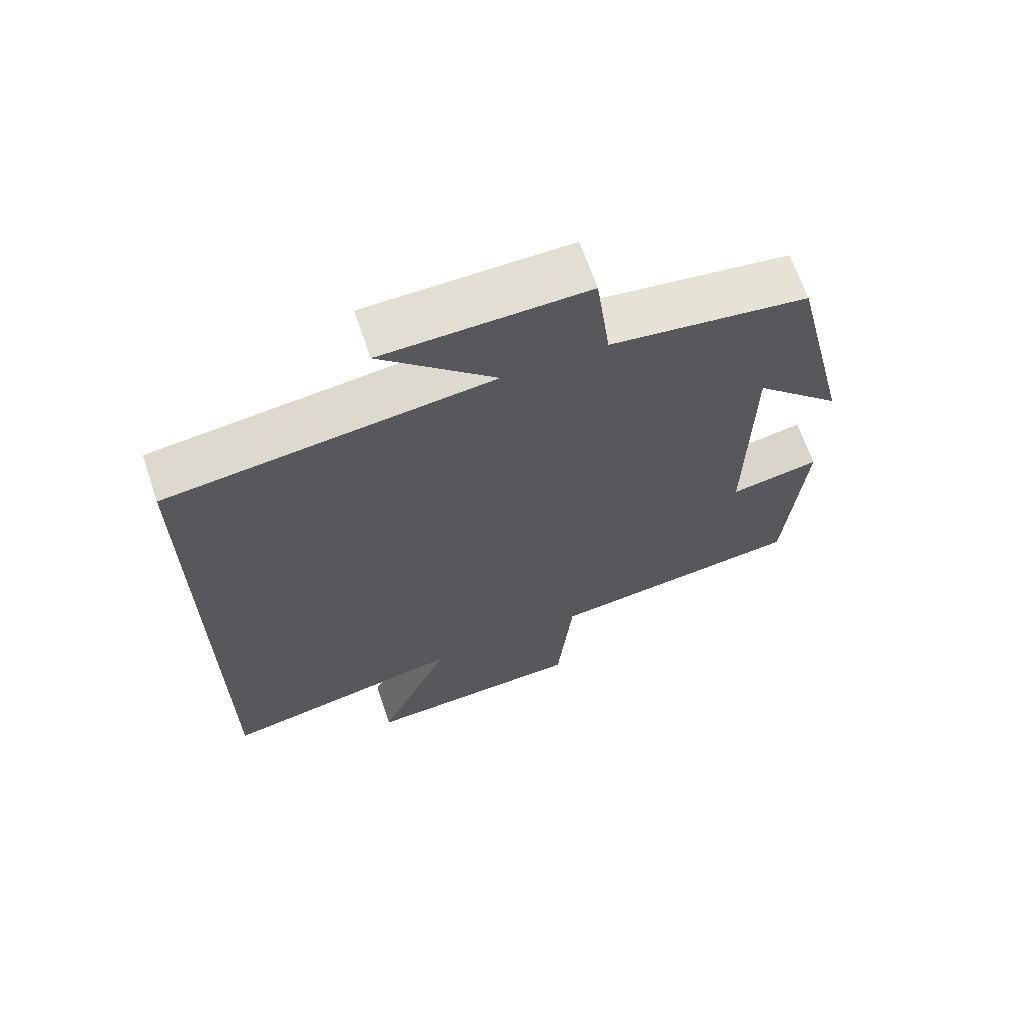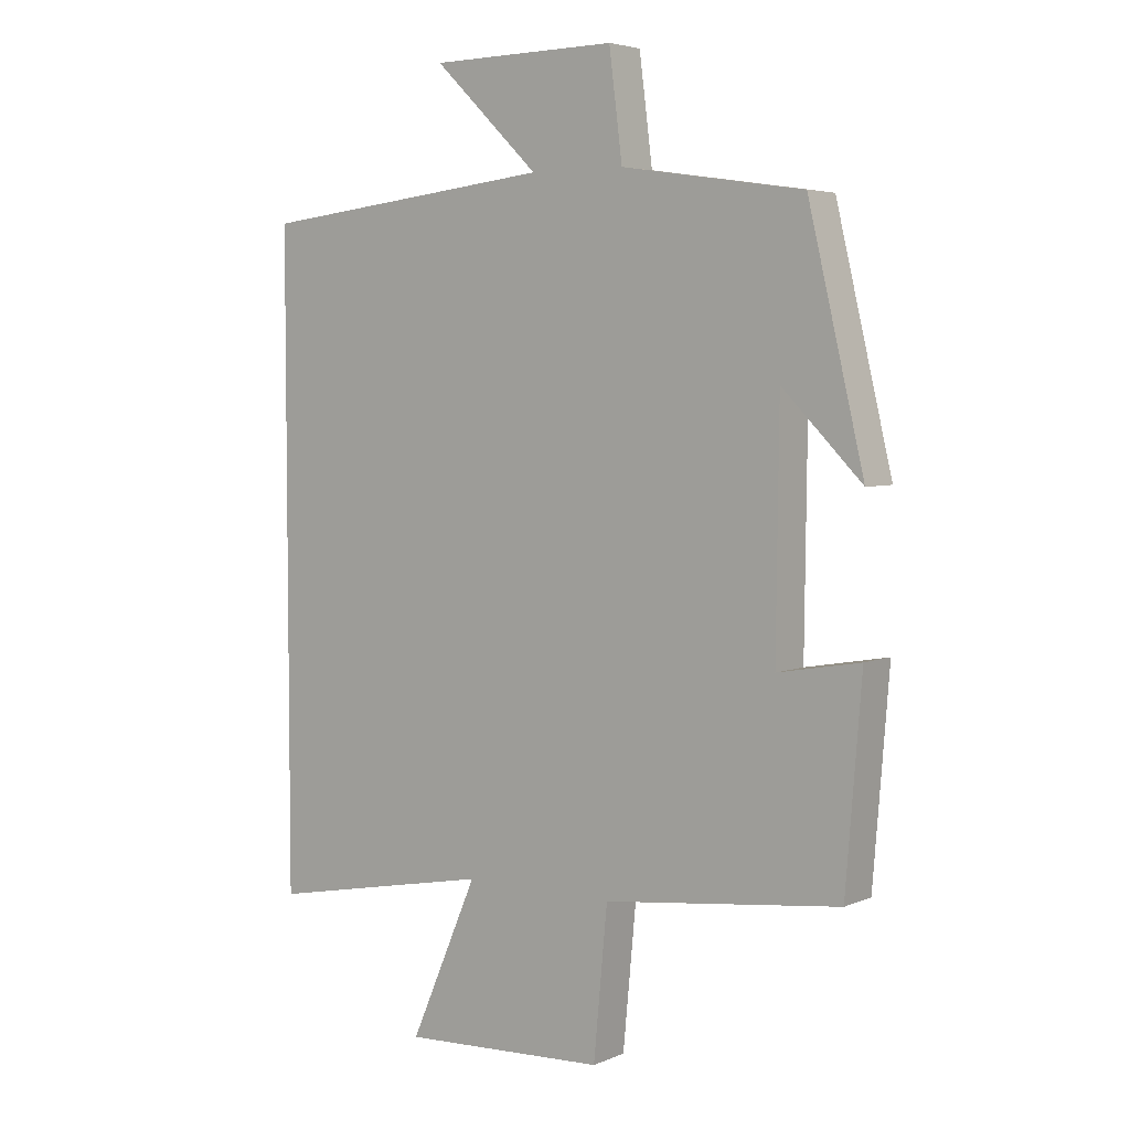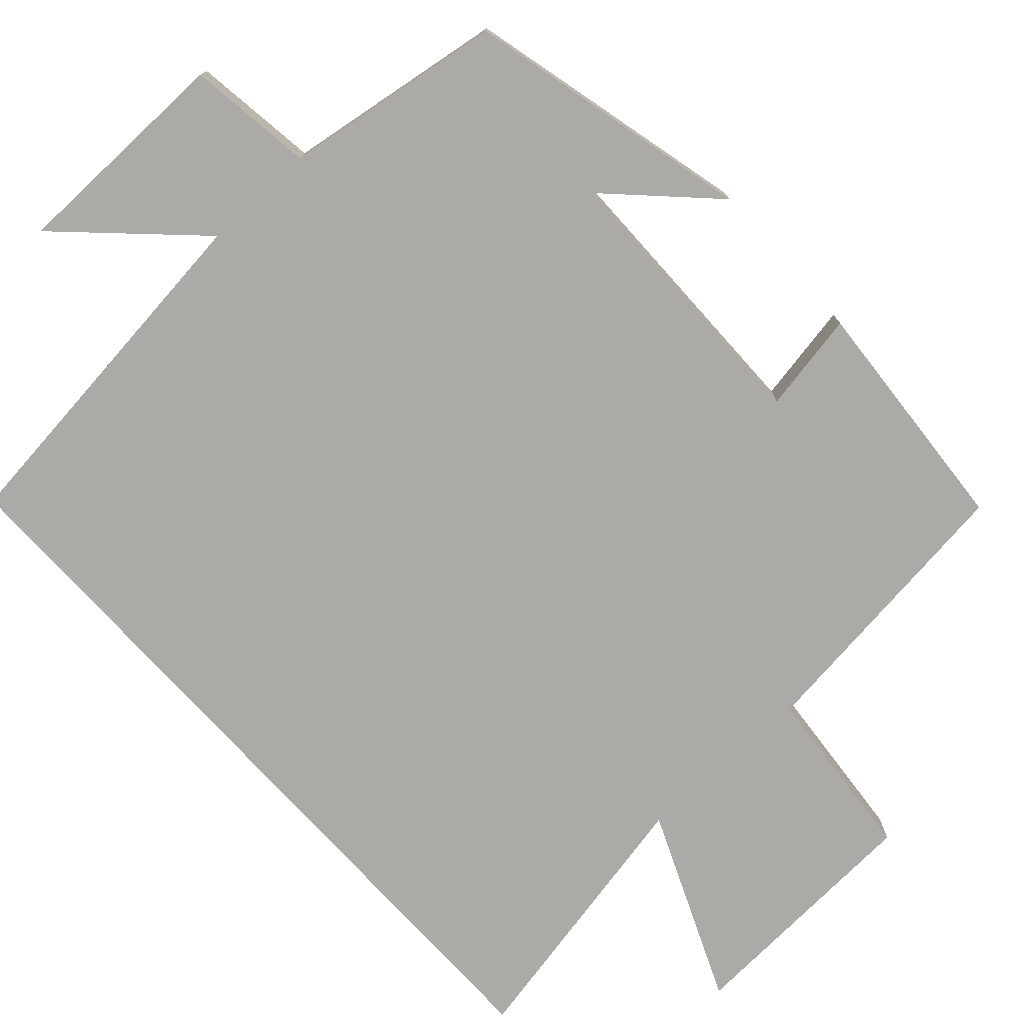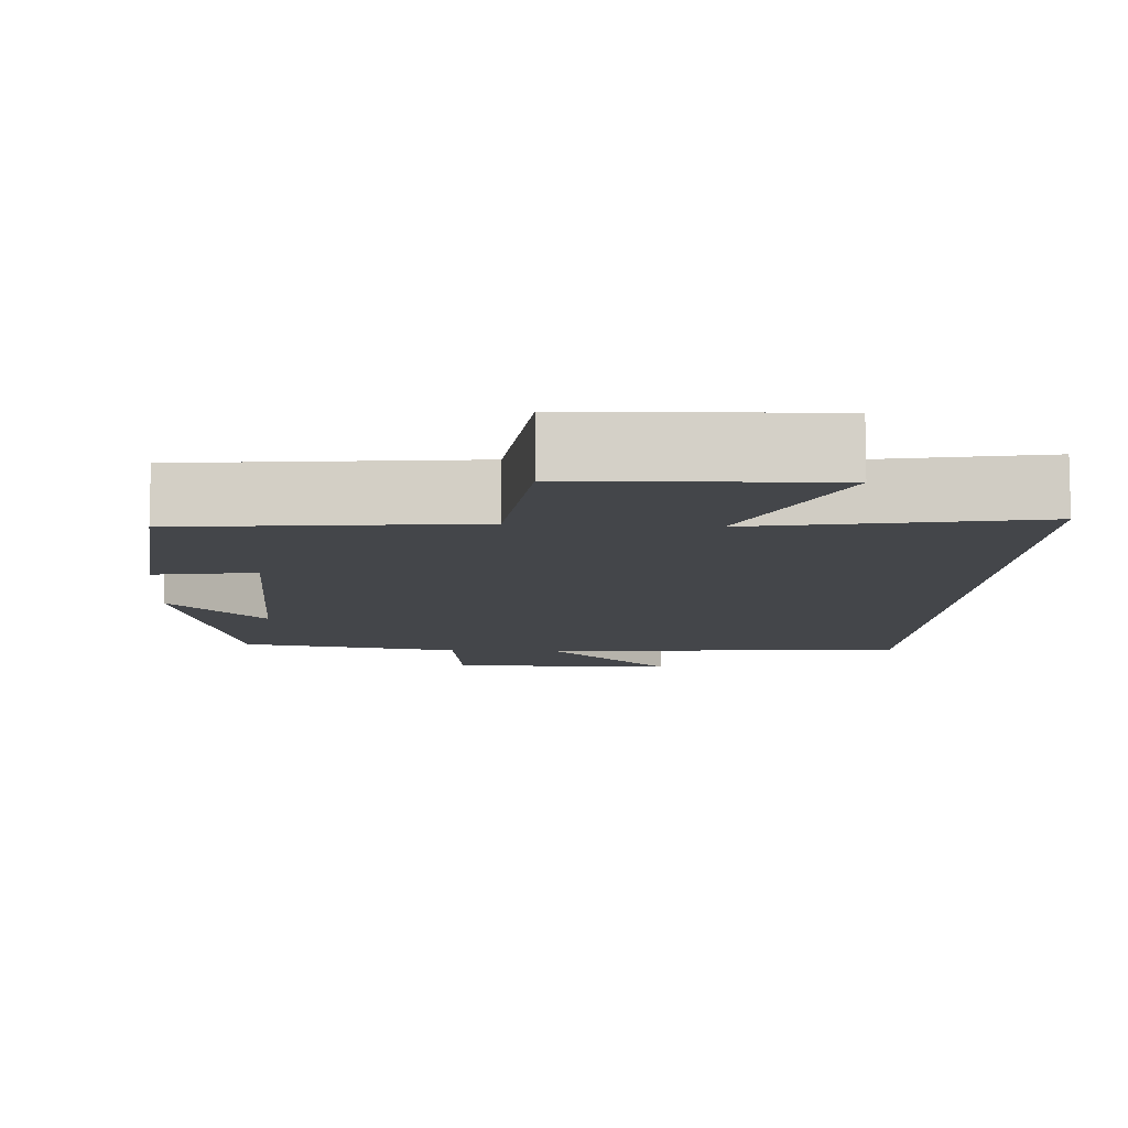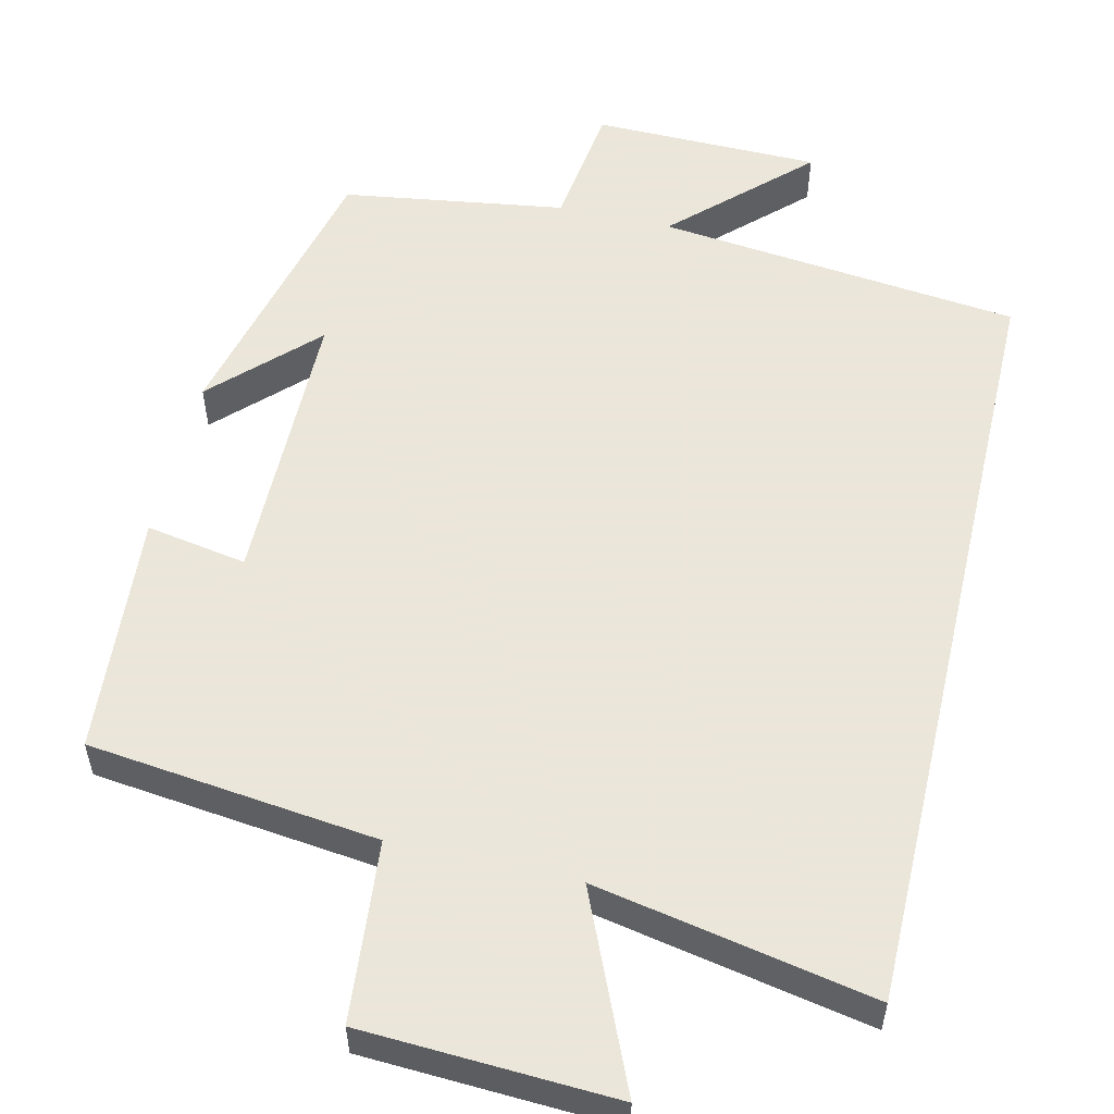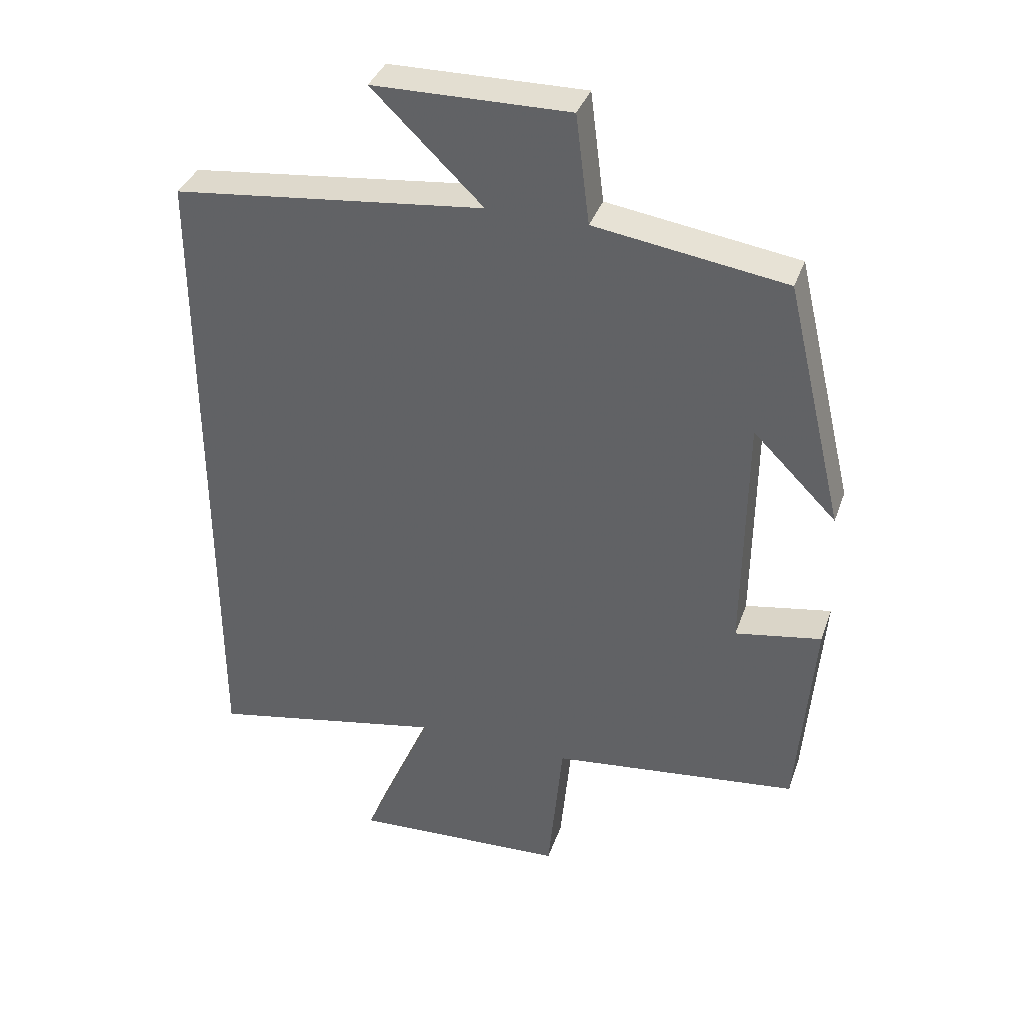
<metadata>
{"format":"obj","ext":"obj","renderer":"f3d","projection":"perspective","resolution":1024,"background":"white","views":[{"elev":66.8,"azim":-18.9,"up":"+Z"},{"elev":4.7,"azim":37.2,"up":"+Z"},{"elev":-76.1,"azim":42.4,"up":"+Y"},{"elev":-9.6,"azim":176.0,"up":"+Y"},{"elev":55.0,"azim":-166.8,"up":"+Y"},{"elev":36.7,"azim":18.2,"up":"+Z"}]}
</metadata>
<code>
v 0.411 0.07 0.457
v 0.5 0.07 0.083
v 0.373 0.07 0.21
v 0.369 0.07 -0.162
v 0.5 0.07 -0.139
v 0.475 0.07 -0.456
v 0.099 0.07 -0.5
v 0.077 0.07 -0.734
v -0.249 0.07 -0.75
v -0.141 0.07 -0.5
v -0.5 0.07 -0.57
v -0.5 0.07 0.447
v -0.028 0.07 0.5
v -0.195 0.07 0.661
v 0.101 0.07 0.665
v 0.122 0.07 0.5
v 0.411 0 0.457
v 0.5 0 0.083
v 0.373 0 0.21
v 0.369 0 -0.162
v 0.5 0 -0.139
v 0.475 0 -0.456
v 0.099 0 -0.5
v 0.077 0 -0.734
v -0.249 0 -0.75
v -0.141 0 -0.5
v -0.5 0 -0.57
v -0.5 0 0.447
v -0.028 0 0.5
v -0.195 0 0.661
v 0.101 0 0.665
v 0.122 0 0.5
f 13 14 15 16
f 13 16 1
f 12 13 1
f 11 12 1
f 10 11 1
f 7 8 9 10
f 6 7 10
f 5 6 10
f 4 5 10
f 3 4 10
f 3 10 1
f 1 2 3
f 32 31 30 29
f 17 32 29
f 17 29 28
f 17 28 27
f 17 27 26
f 26 25 24 23
f 26 23 22
f 26 22 21
f 26 21 20
f 26 20 19
f 17 26 19
f 19 18 17
f 1 17 18 2
f 2 18 19 3
f 3 19 20 4
f 4 20 21 5
f 5 21 22 6
f 6 22 23 7
f 7 23 24 8
f 8 24 25 9
f 9 25 26 10
f 10 26 27 11
f 11 27 28 12
f 12 28 29 13
f 13 29 30 14
f 14 30 31 15
f 15 31 32 16
f 16 32 17 1

</code>
